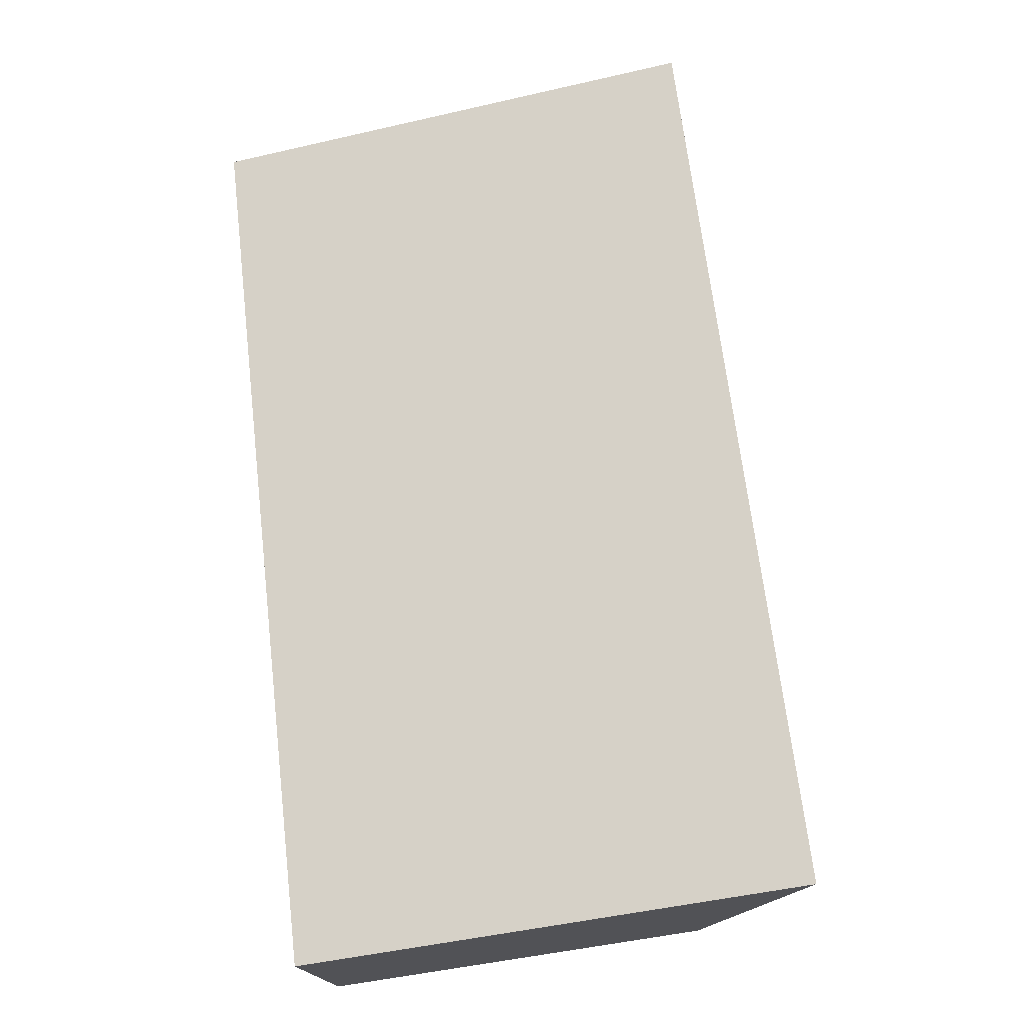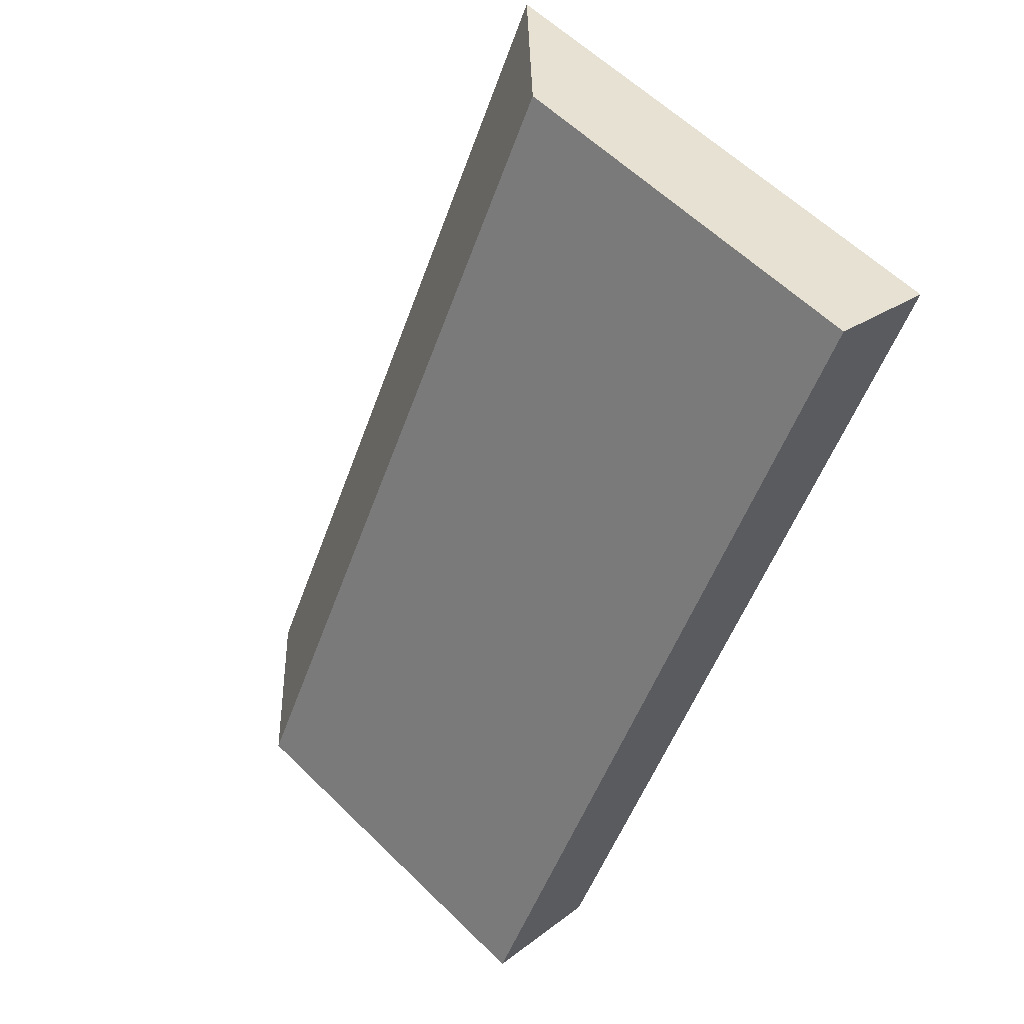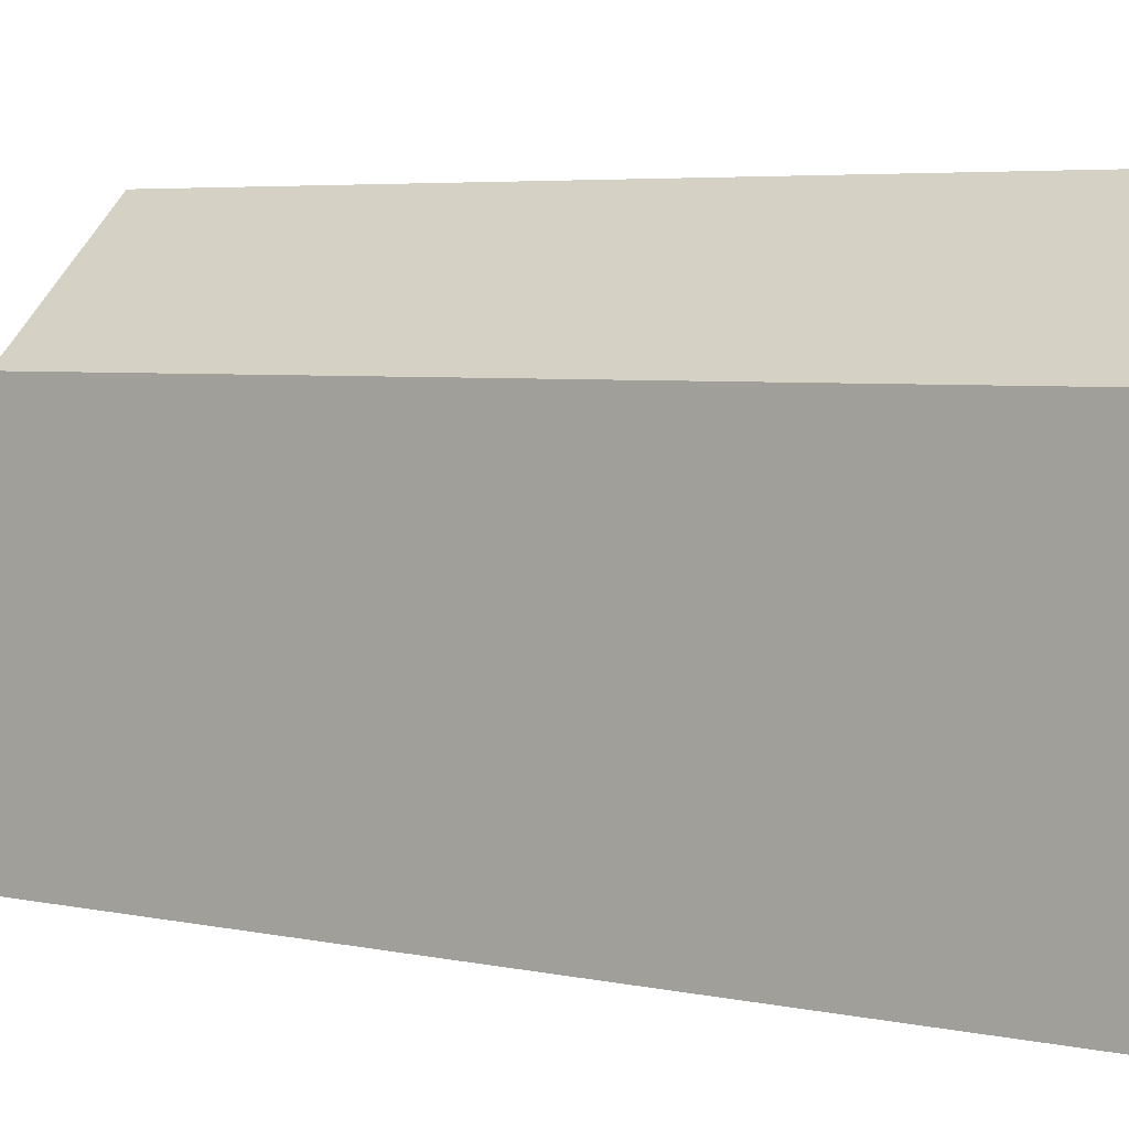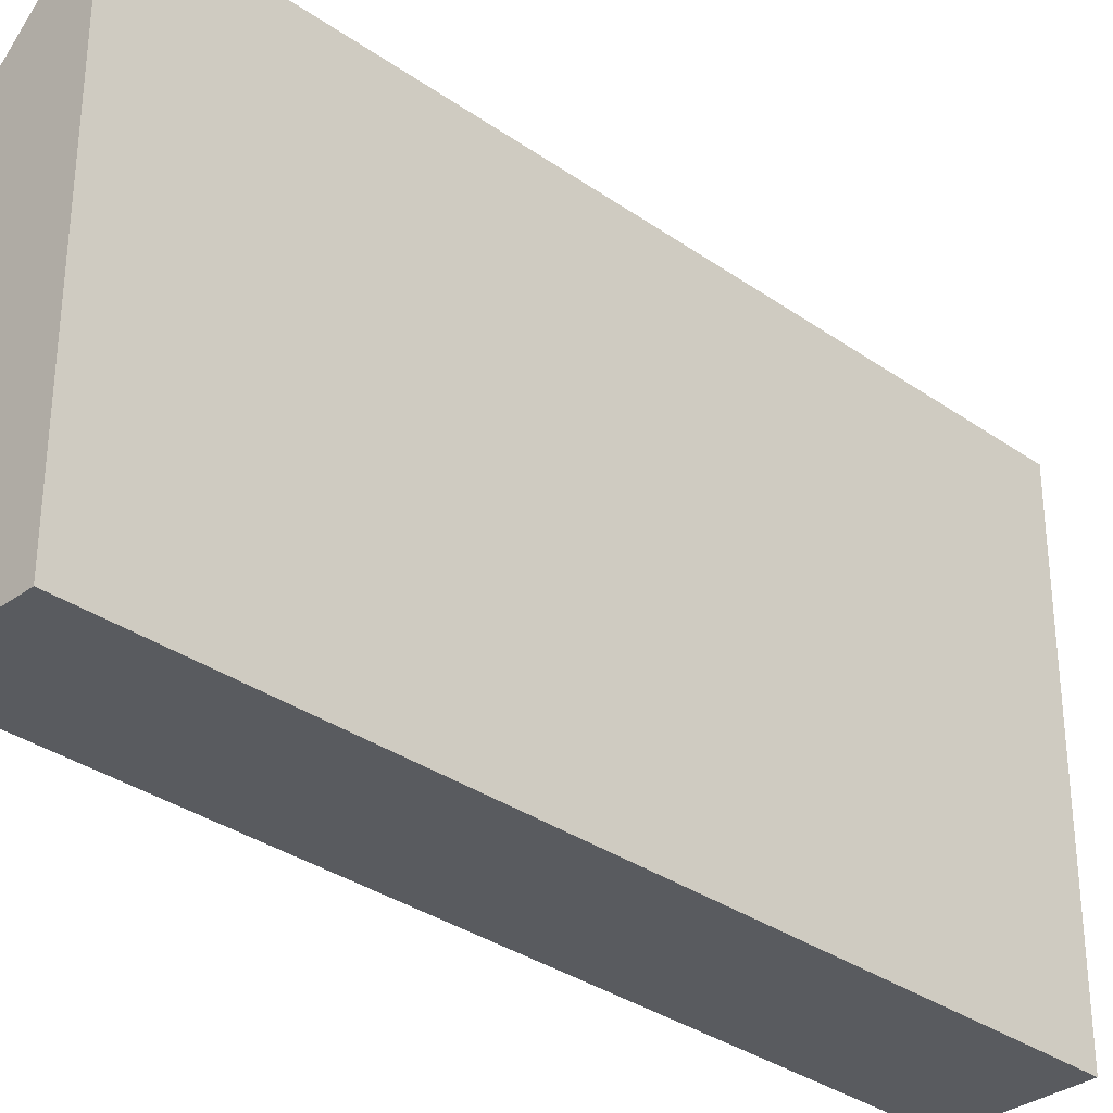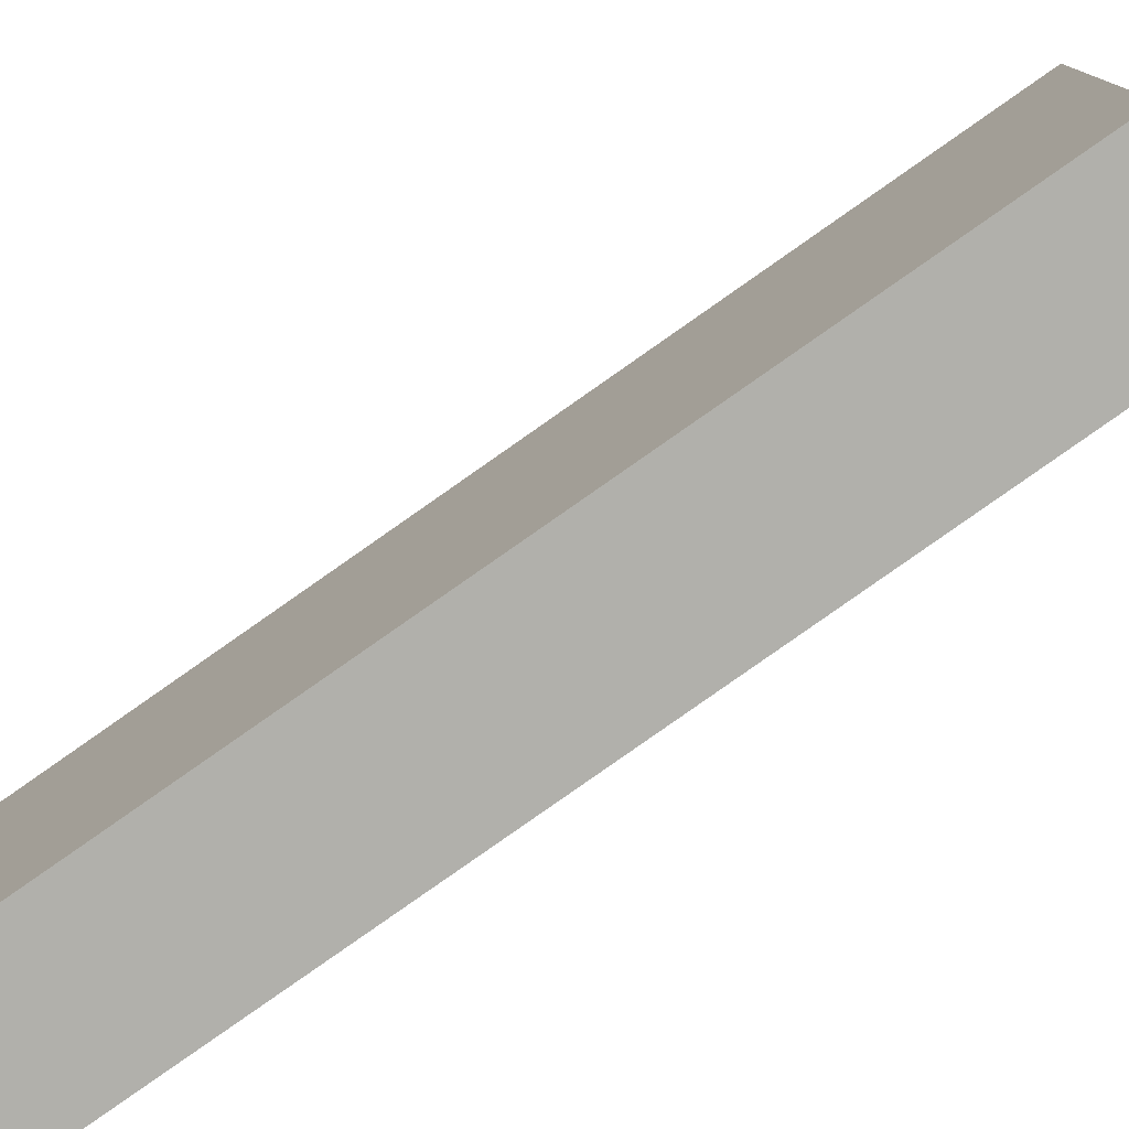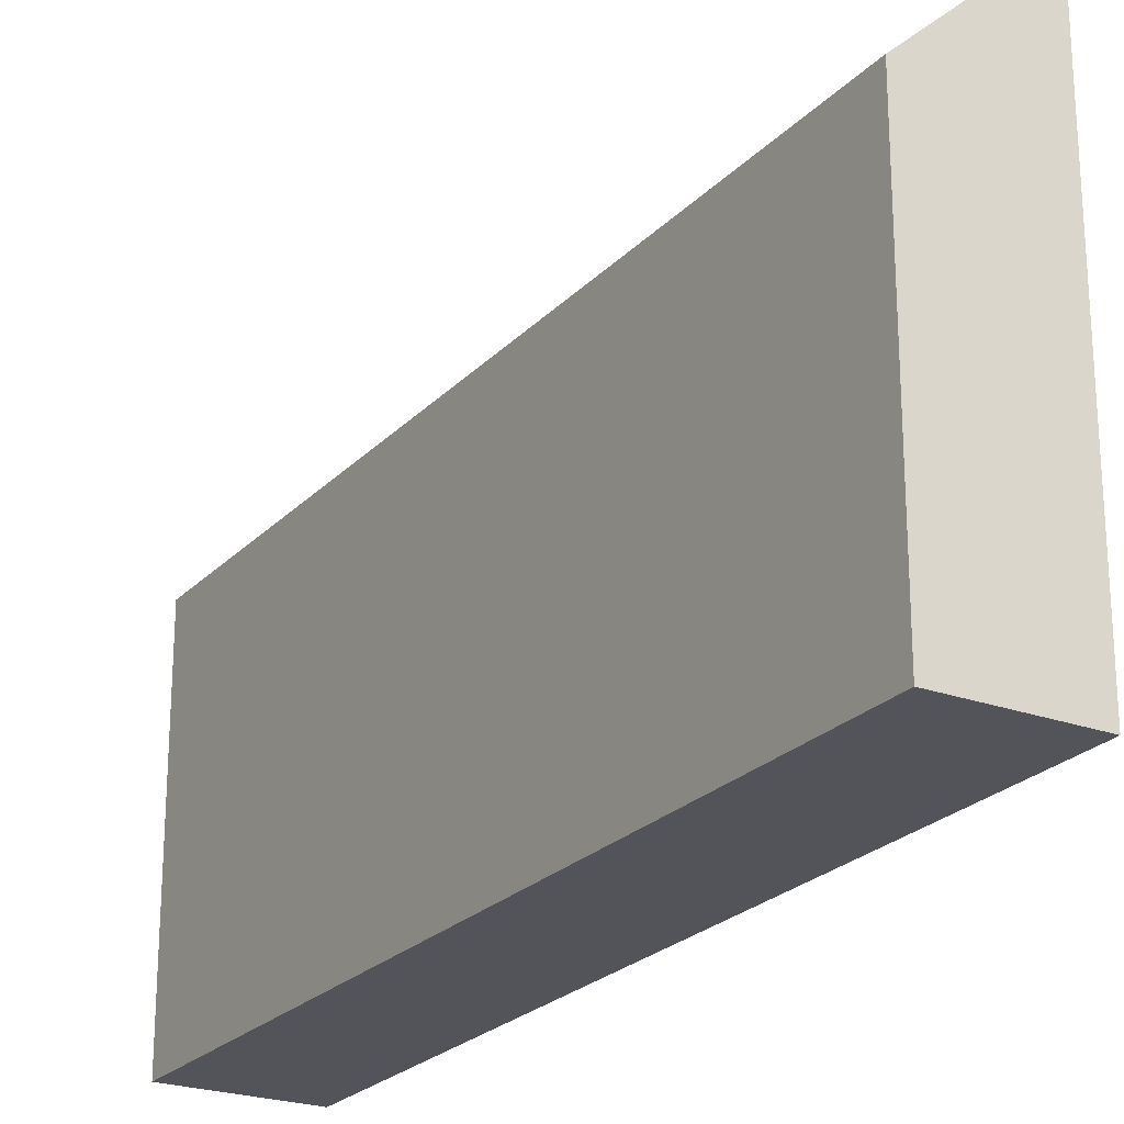
<metadata>
{"format":"obj","ext":"obj","renderer":"f3d","projection":"perspective","resolution":1024,"background":"white","views":[{"elev":-48.2,"azim":104.5,"up":"+Z"},{"elev":59.6,"azim":-45.0,"up":"+Z"},{"elev":4.3,"azim":-26.9,"up":"+Y"},{"elev":-32.7,"azim":72.8,"up":"+Y"},{"elev":-78.4,"azim":-27.3,"up":"+Y"},{"elev":-23.7,"azim":-4.0,"up":"+Y"}]}
</metadata>
<code>
v  1.249 5.048 -0.628
v  4.158 3.737 7.97
v  5.35 4.994 7.358
v  0 3.737 2.288e-16
v  1.249 3.845e-17 -0.628
v  5.35 -4.505e-16 7.358
v  0 0 0
v  4.158 -4.88e-16 7.97
g defaultobject
f 1 2 3
f 2 1 4
f 3 5 1
f 5 3 6
f 5 4 1
f 4 5 7
f 7 2 4
f 2 7 8
f 2 6 3
f 6 2 8
f 8 5 6
f 5 8 7

</code>
